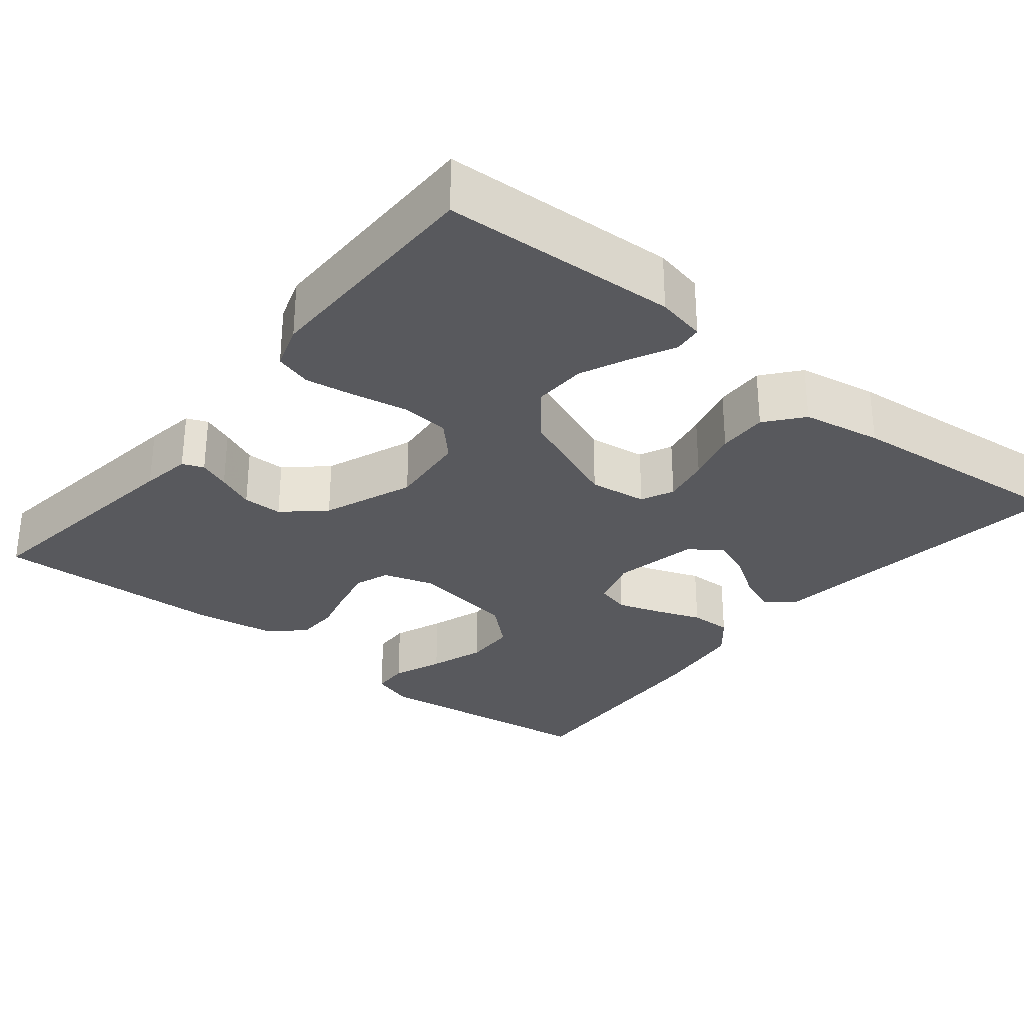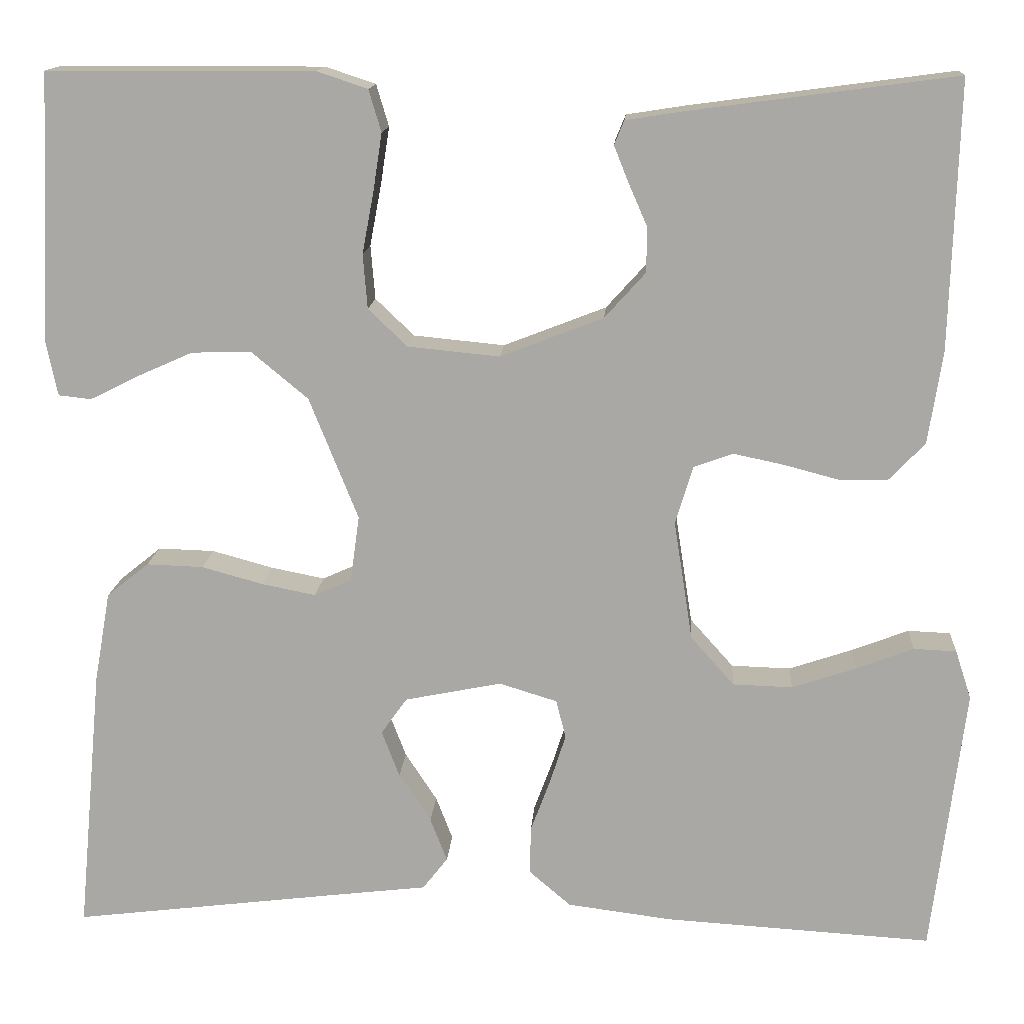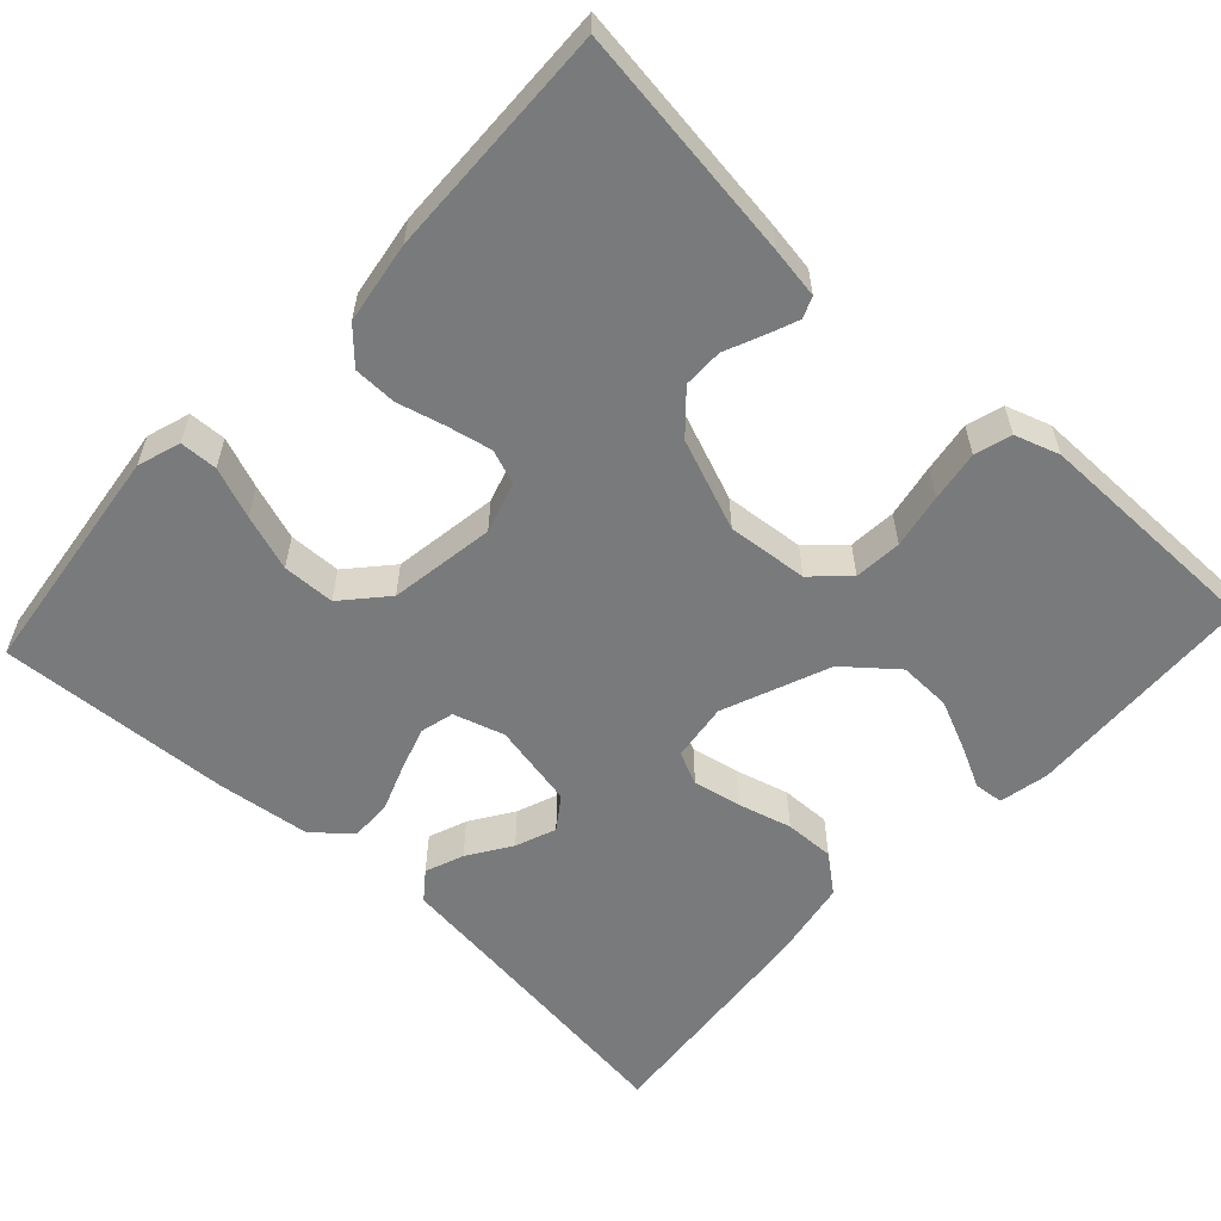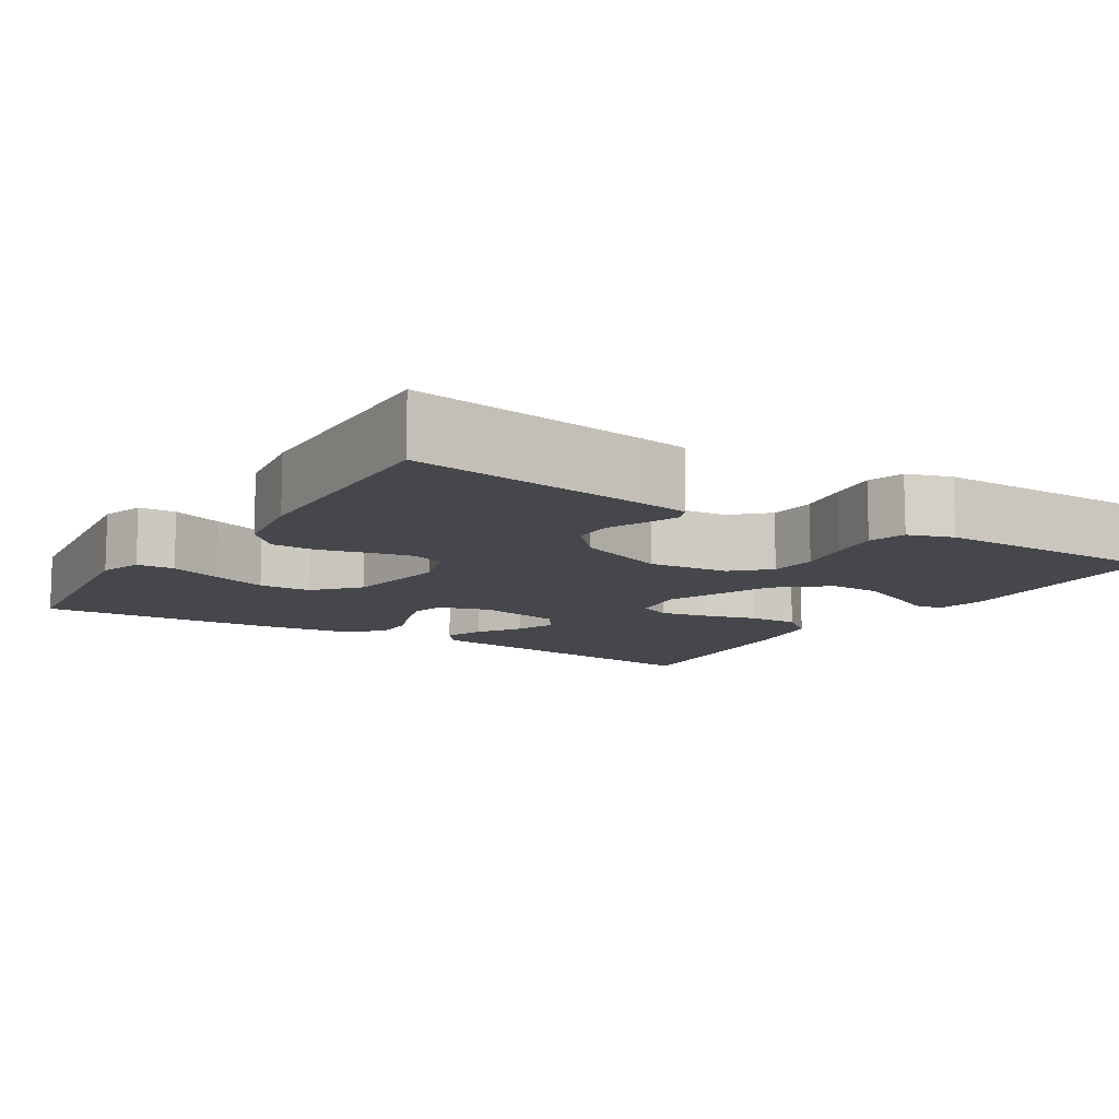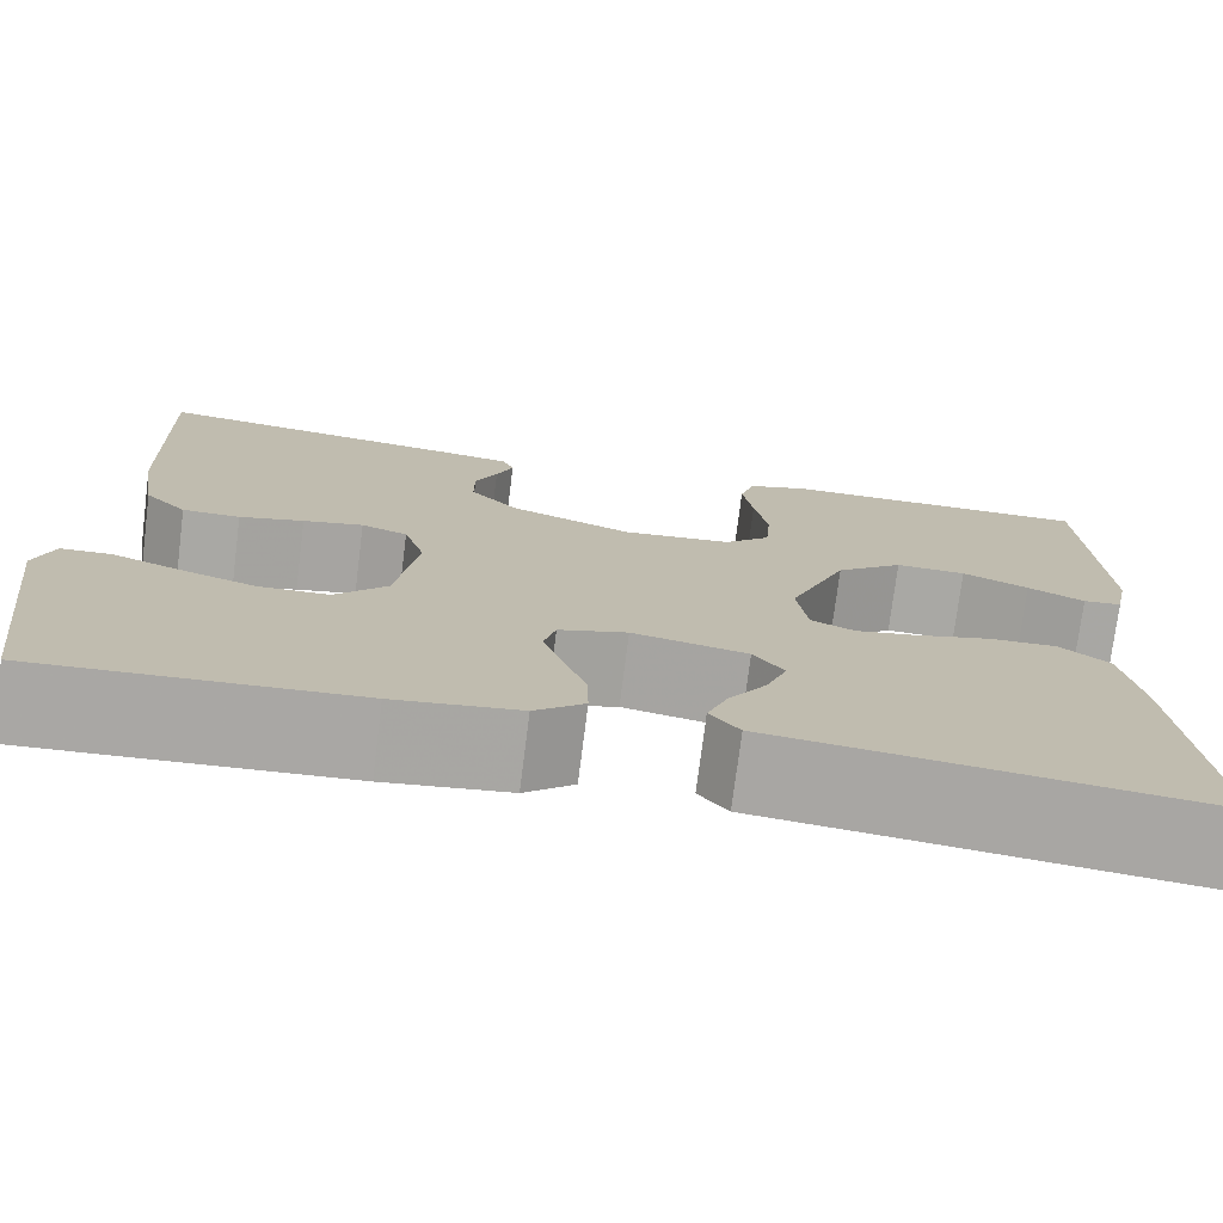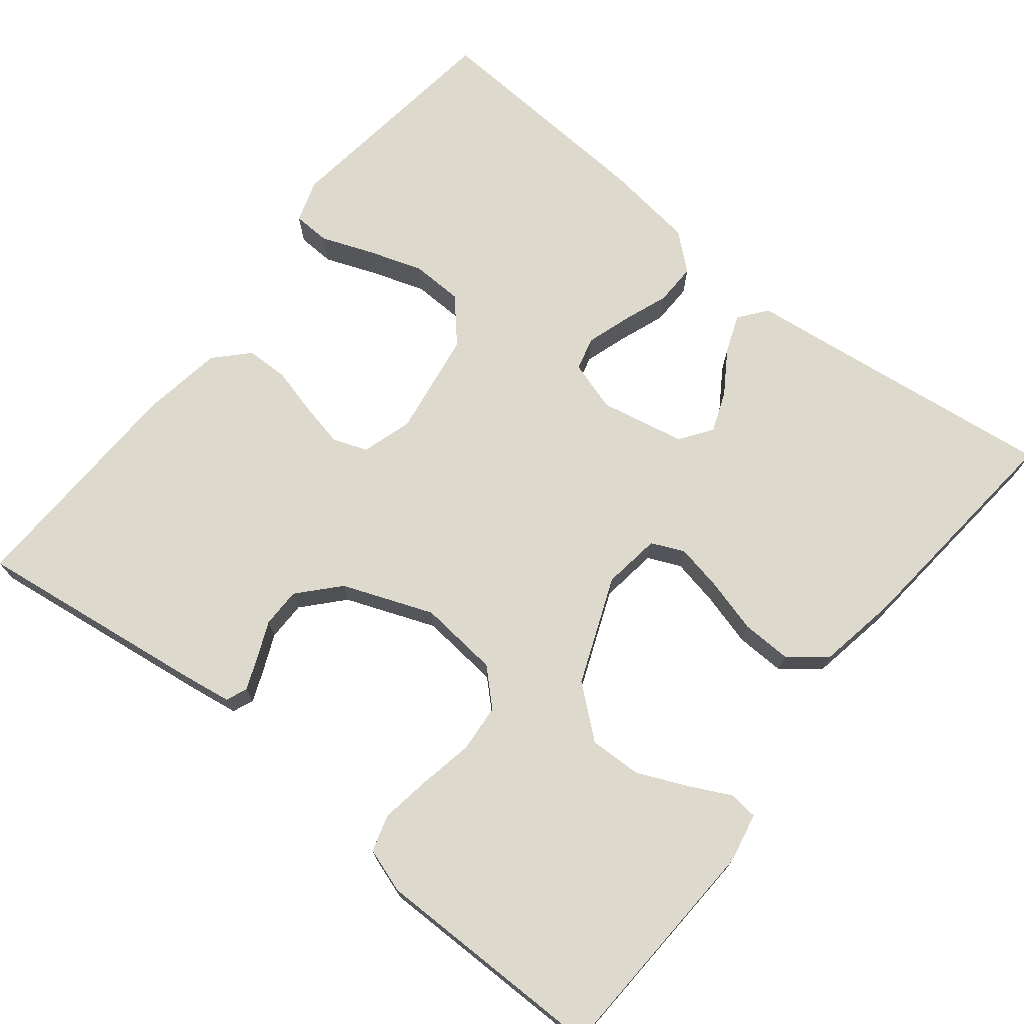
<metadata>
{"format":"obj","ext":"obj","renderer":"f3d","projection":"perspective","resolution":1024,"background":"white","views":[{"elev":-29.8,"azim":51.0,"up":"+Y"},{"elev":14.3,"azim":-176.1,"up":"+Z"},{"elev":-58.0,"azim":-42.8,"up":"+Y"},{"elev":-11.0,"azim":-32.2,"up":"+Y"},{"elev":-74.9,"azim":-7.2,"up":"+Z"},{"elev":72.0,"azim":38.7,"up":"+Y"}]}
</metadata>
<code>
v -0.5 0.07 0.5
v -0.2 0.07 0.46
v -0.136 0.07 0.45
v -0.125 0.07 0.423
v -0.141 0.07 0.383
v -0.162 0.07 0.335
v -0.162 0.07 0.284
v -0.116 0.07 0.233
v 0 0.07 0.188
v 0.103 0.07 0.198
v 0.147 0.07 0.24
v 0.152 0.07 0.301
v 0.139 0.07 0.37
v 0.129 0.07 0.435
v 0.143 0.07 0.482
v 0.2 0.07 0.501
v 0.5 0.07 0.5
v 0.514 0.07 0.2
v 0.501 0.07 0.137
v 0.464 0.07 0.133
v 0.41 0.07 0.16
v 0.347 0.07 0.188
v 0.28 0.07 0.19
v 0.216 0.07 0.137
v 0.161 0.07 0
v 0.171 0.07 -0.074
v 0.213 0.07 -0.093
v 0.274 0.07 -0.081
v 0.343 0.07 -0.062
v 0.407 0.07 -0.06
v 0.454 0.07 -0.098
v 0.472 0.07 -0.2
v 0.5 0.07 -0.5
v 0.2 0.07 -0.463
v 0.091 0.07 -0.45
v 0.063 0.07 -0.414
v 0.082 0.07 -0.365
v 0.118 0.07 -0.31
v 0.138 0.07 -0.258
v 0.109 0.07 -0.217
v 0 0.07 -0.195
v -0.065 0.07 -0.215
v -0.076 0.07 -0.258
v -0.058 0.07 -0.314
v -0.036 0.07 -0.373
v -0.035 0.07 -0.427
v -0.082 0.07 -0.467
v -0.2 0.07 -0.482
v -0.5 0.07 -0.5
v -0.537 0.07 -0.2
v -0.519 0.07 -0.145
v -0.471 0.07 -0.143
v -0.406 0.07 -0.168
v -0.335 0.07 -0.192
v -0.268 0.07 -0.19
v -0.219 0.07 -0.135
v -0.198 0.07 0
v -0.218 0.07 0.065
v -0.262 0.07 0.081
v -0.319 0.07 0.069
v -0.38 0.07 0.053
v -0.435 0.07 0.054
v -0.475 0.07 0.096
v -0.491 0.07 0.2
v -0.5 0 0.5
v -0.2 0 0.46
v -0.136 0 0.45
v -0.125 0 0.423
v -0.141 0 0.383
v -0.162 0 0.335
v -0.162 0 0.284
v -0.116 0 0.233
v 0 0 0.188
v 0.103 0 0.198
v 0.147 0 0.24
v 0.152 0 0.301
v 0.139 0 0.37
v 0.129 0 0.435
v 0.143 0 0.482
v 0.2 0 0.501
v 0.5 0 0.5
v 0.514 0 0.2
v 0.501 0 0.137
v 0.464 0 0.133
v 0.41 0 0.16
v 0.347 0 0.188
v 0.28 0 0.19
v 0.216 0 0.137
v 0.161 0 0
v 0.171 0 -0.074
v 0.213 0 -0.093
v 0.274 0 -0.081
v 0.343 0 -0.062
v 0.407 0 -0.06
v 0.454 0 -0.098
v 0.472 0 -0.2
v 0.5 0 -0.5
v 0.2 0 -0.463
v 0.091 0 -0.45
v 0.063 0 -0.414
v 0.082 0 -0.365
v 0.118 0 -0.31
v 0.138 0 -0.258
v 0.109 0 -0.217
v 0 0 -0.195
v -0.065 0 -0.215
v -0.076 0 -0.258
v -0.058 0 -0.314
v -0.036 0 -0.373
v -0.035 0 -0.427
v -0.082 0 -0.467
v -0.2 0 -0.482
v -0.5 0 -0.5
v -0.537 0 -0.2
v -0.519 0 -0.145
v -0.471 0 -0.143
v -0.406 0 -0.168
v -0.335 0 -0.192
v -0.268 0 -0.19
v -0.219 0 -0.135
v -0.198 0 0
v -0.218 0 0.065
v -0.262 0 0.081
v -0.319 0 0.069
v -0.38 0 0.053
v -0.435 0 0.054
v -0.475 0 0.096
v -0.491 0 0.2
f 60 61 62 63
f 59 60 63 64
f 58 59 64 1
f 50 51 52 53
f 50 53 54
f 49 50 54 55
f 44 45 46 47
f 43 44 47 48
f 42 43 48 49
f 35 36 37 38
f 34 35 38 39
f 33 34 39
f 32 33 39 40
f 28 29 30 31
f 27 28 31 32
f 18 19 20 21
f 18 21 22
f 17 18 22 23
f 12 13 14 15
f 12 15 16 17
f 3 4 5 6
f 1 2 3 6
f 58 1 6 7
f 57 58 7 8
f 56 57 8 9
f 42 49 55 56
f 41 42 56 9
f 27 32 40 41
f 26 27 41
f 25 26 41 9
f 24 25 9 10
f 23 24 10 11
f 11 12 17 23
f 127 126 125 124
f 128 127 124 123
f 65 128 123 122
f 117 116 115 114
f 118 117 114
f 119 118 114 113
f 111 110 109 108
f 112 111 108 107
f 113 112 107 106
f 102 101 100 99
f 103 102 99 98
f 103 98 97
f 104 103 97 96
f 95 94 93 92
f 96 95 92 91
f 85 84 83 82
f 86 85 82
f 87 86 82 81
f 79 78 77 76
f 81 80 79 76
f 70 69 68 67
f 70 67 66 65
f 71 70 65 122
f 72 71 122 121
f 73 72 121 120
f 120 119 113 106
f 73 120 106 105
f 105 104 96 91
f 105 91 90
f 73 105 90 89
f 74 73 89 88
f 75 74 88 87
f 87 81 76 75
f 1 65 66 2
f 2 66 67 3
f 3 67 68 4
f 4 68 69 5
f 5 69 70 6
f 6 70 71 7
f 7 71 72 8
f 8 72 73 9
f 9 73 74 10
f 10 74 75 11
f 11 75 76 12
f 12 76 77 13
f 13 77 78 14
f 14 78 79 15
f 15 79 80 16
f 16 80 81 17
f 17 81 82 18
f 18 82 83 19
f 19 83 84 20
f 20 84 85 21
f 21 85 86 22
f 22 86 87 23
f 23 87 88 24
f 24 88 89 25
f 25 89 90 26
f 26 90 91 27
f 27 91 92 28
f 28 92 93 29
f 29 93 94 30
f 30 94 95 31
f 31 95 96 32
f 32 96 97 33
f 33 97 98 34
f 34 98 99 35
f 35 99 100 36
f 36 100 101 37
f 37 101 102 38
f 38 102 103 39
f 39 103 104 40
f 40 104 105 41
f 41 105 106 42
f 42 106 107 43
f 43 107 108 44
f 44 108 109 45
f 45 109 110 46
f 46 110 111 47
f 47 111 112 48
f 48 112 113 49
f 49 113 114 50
f 50 114 115 51
f 51 115 116 52
f 52 116 117 53
f 53 117 118 54
f 54 118 119 55
f 55 119 120 56
f 56 120 121 57
f 57 121 122 58
f 58 122 123 59
f 59 123 124 60
f 60 124 125 61
f 61 125 126 62
f 62 126 127 63
f 63 127 128 64
f 64 128 65 1

</code>
